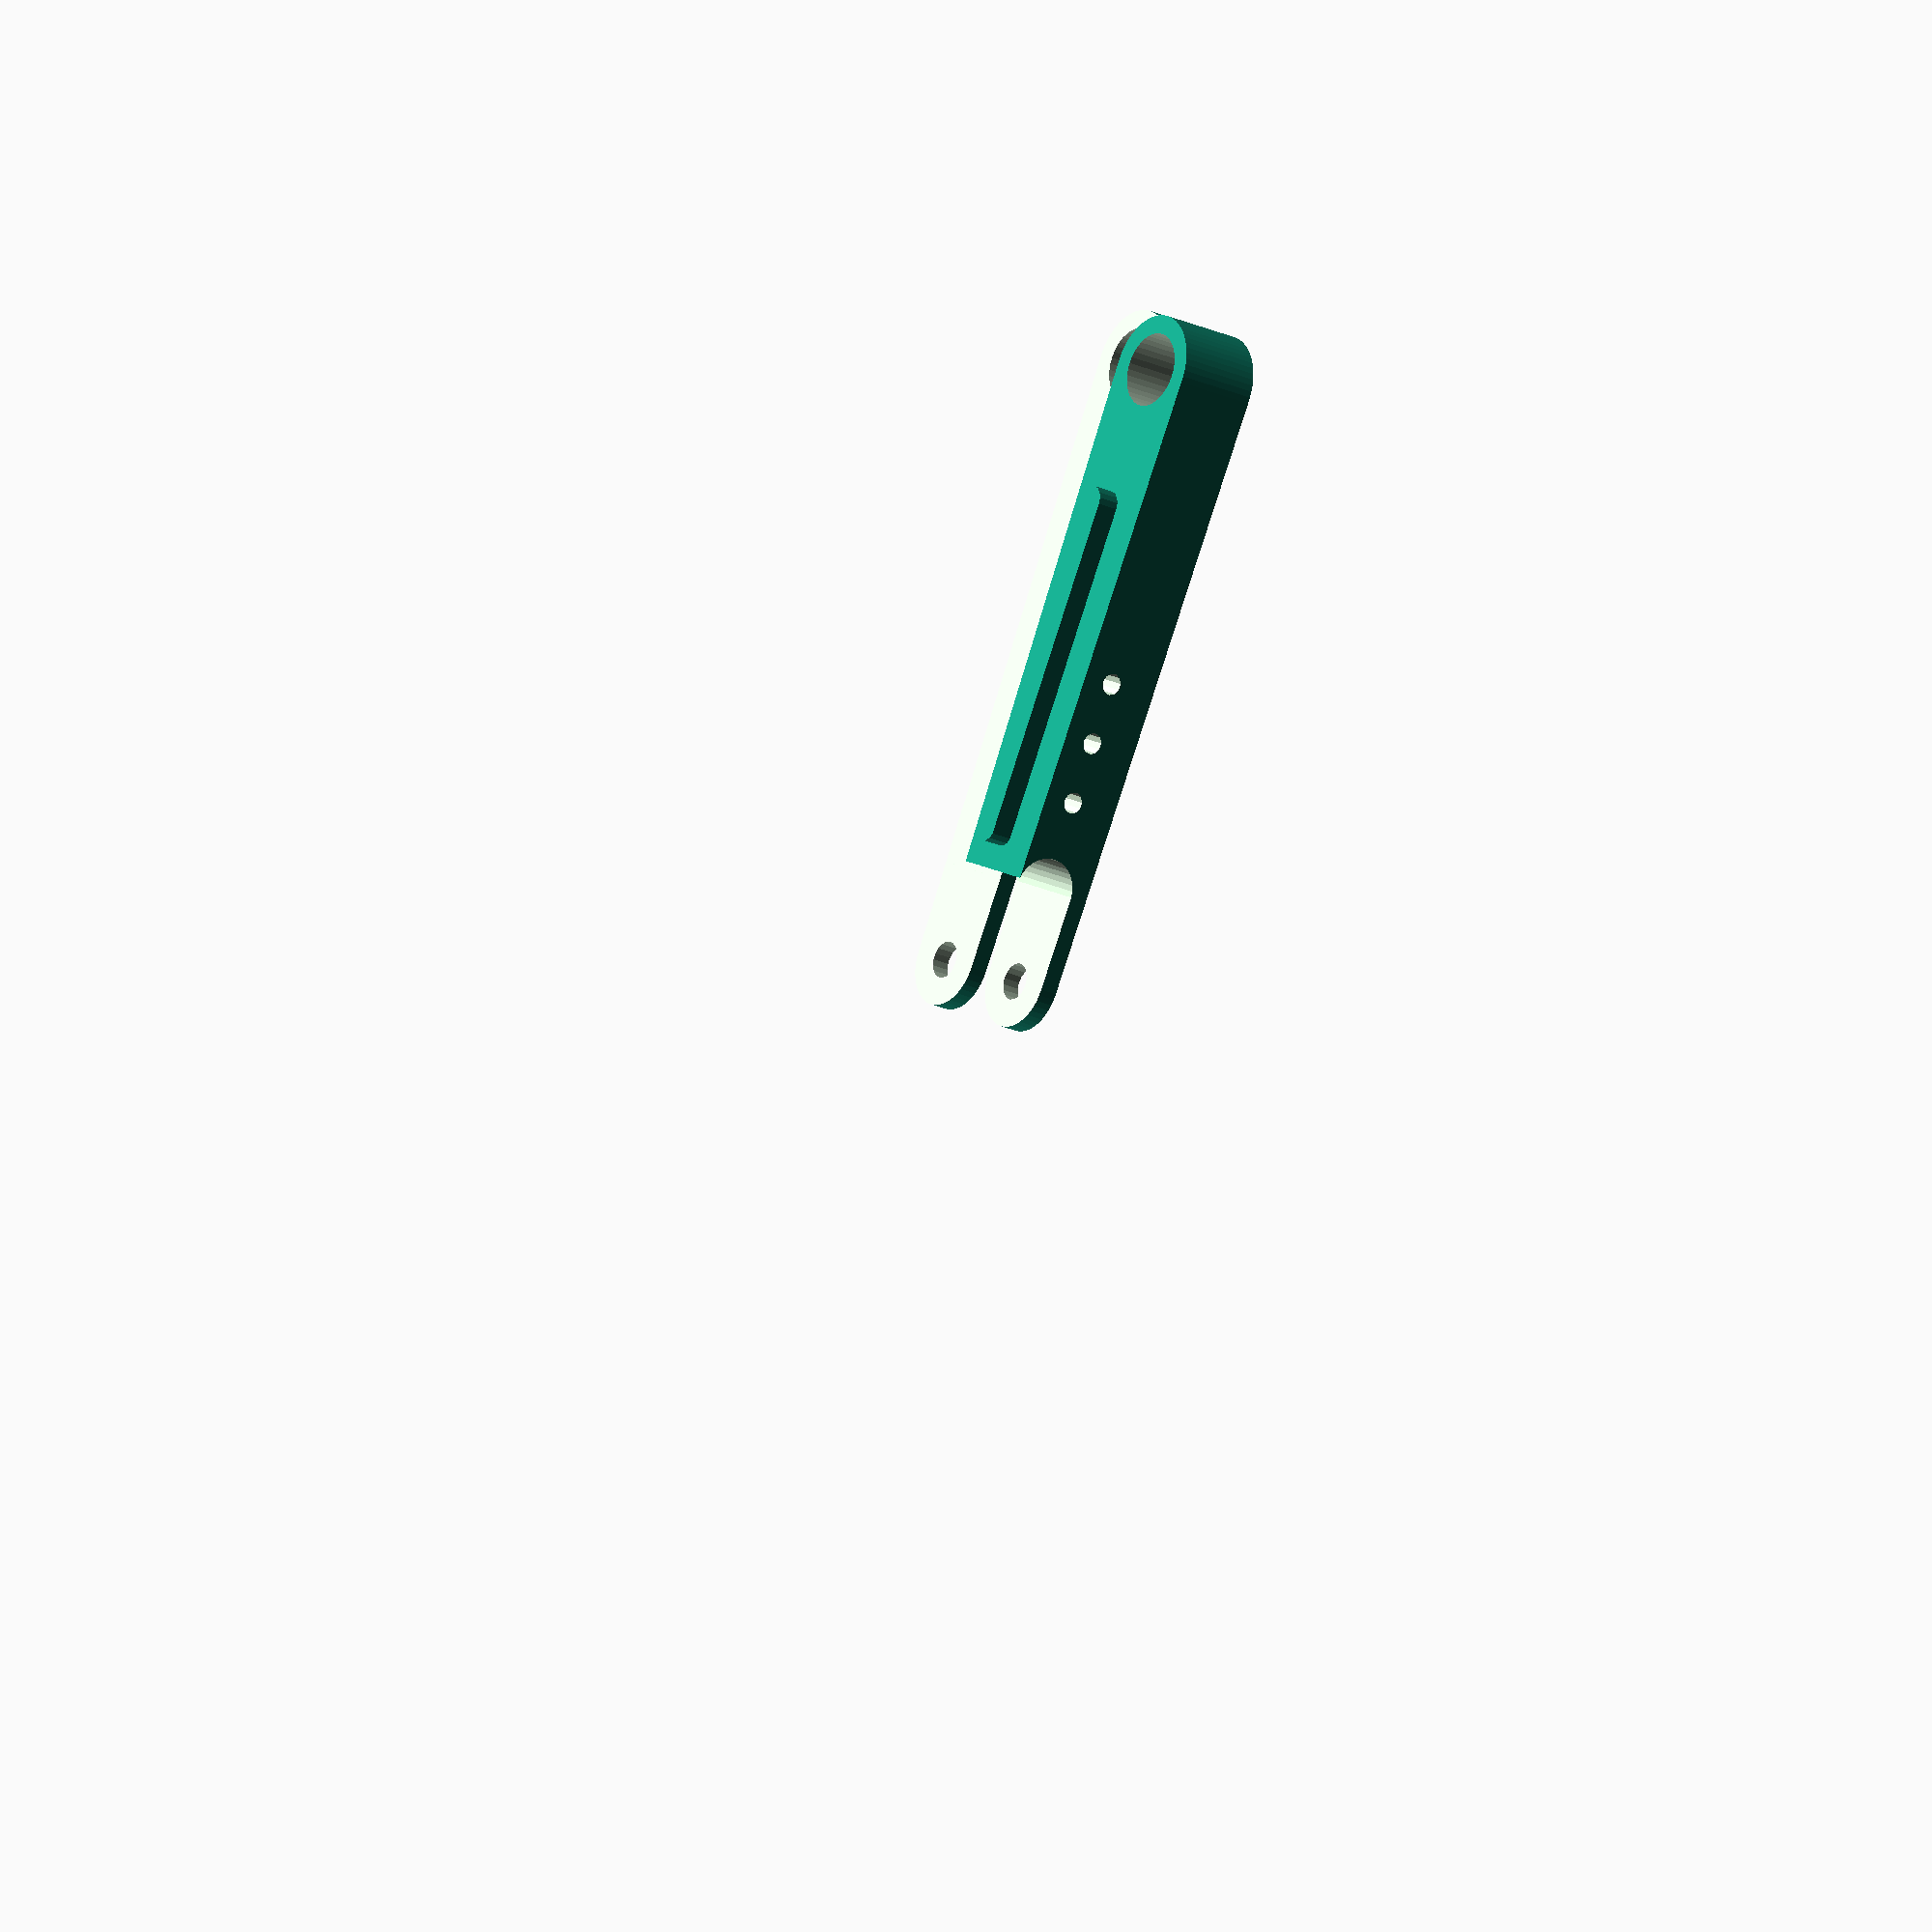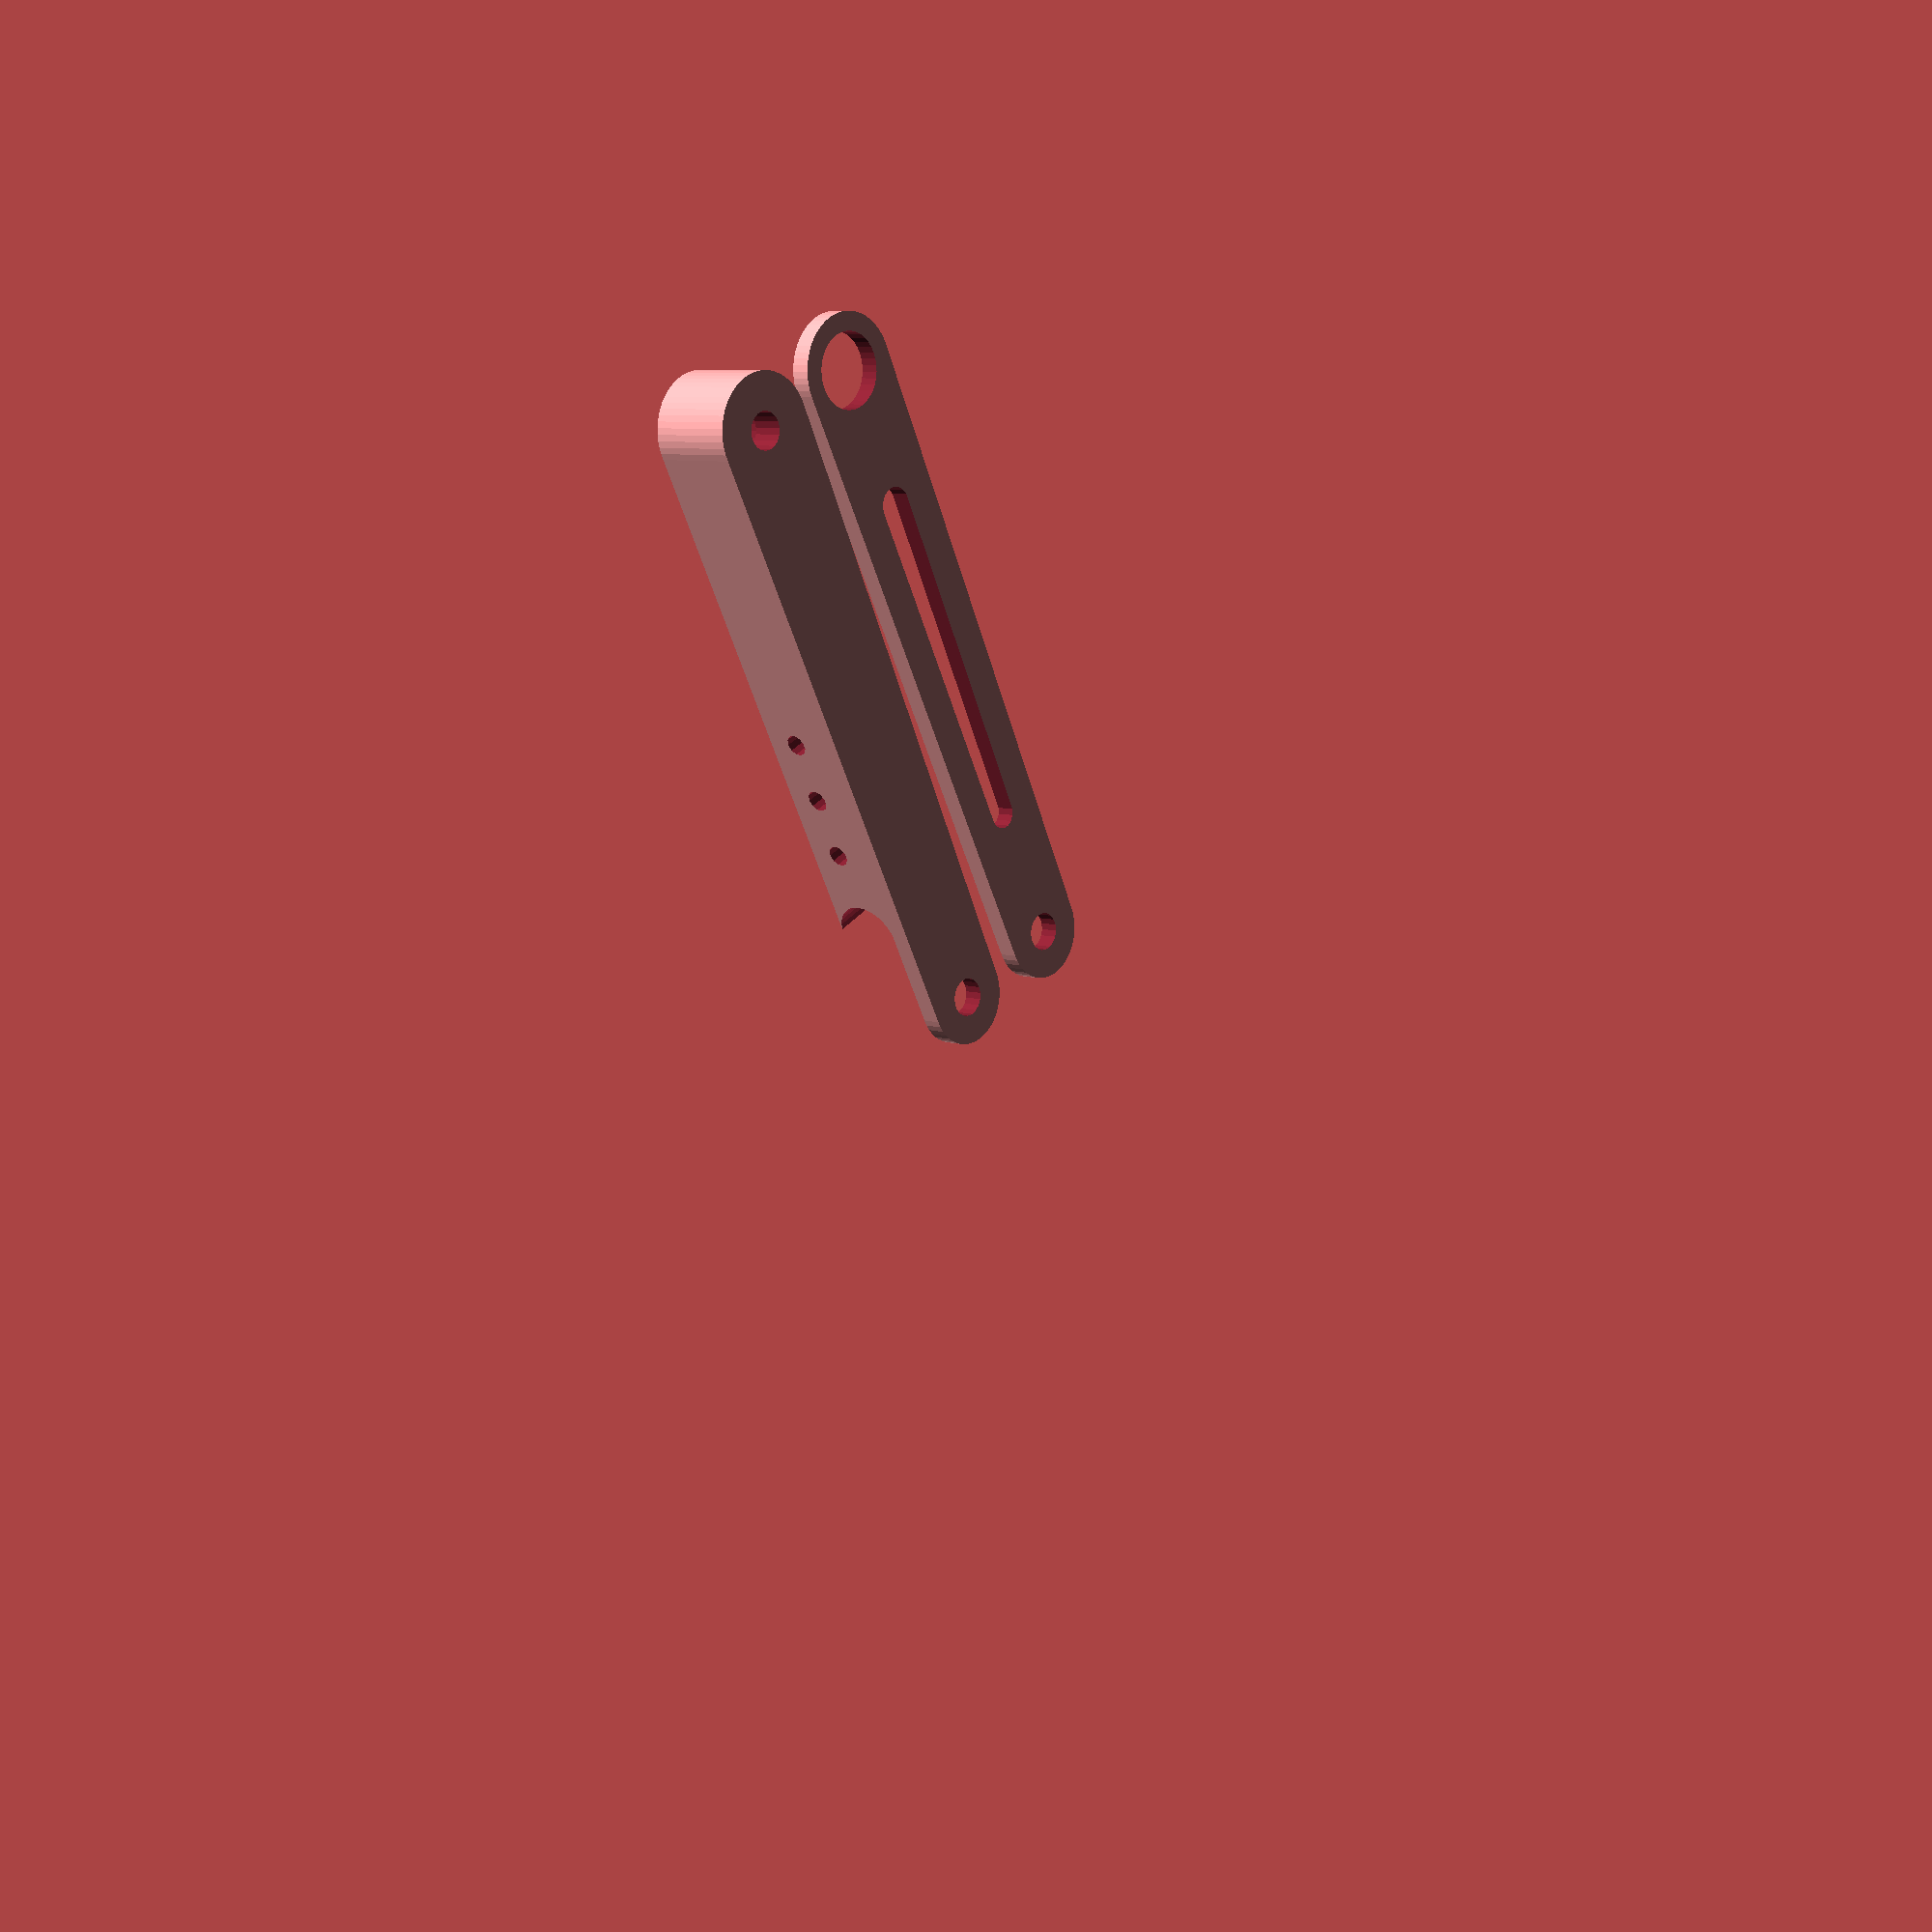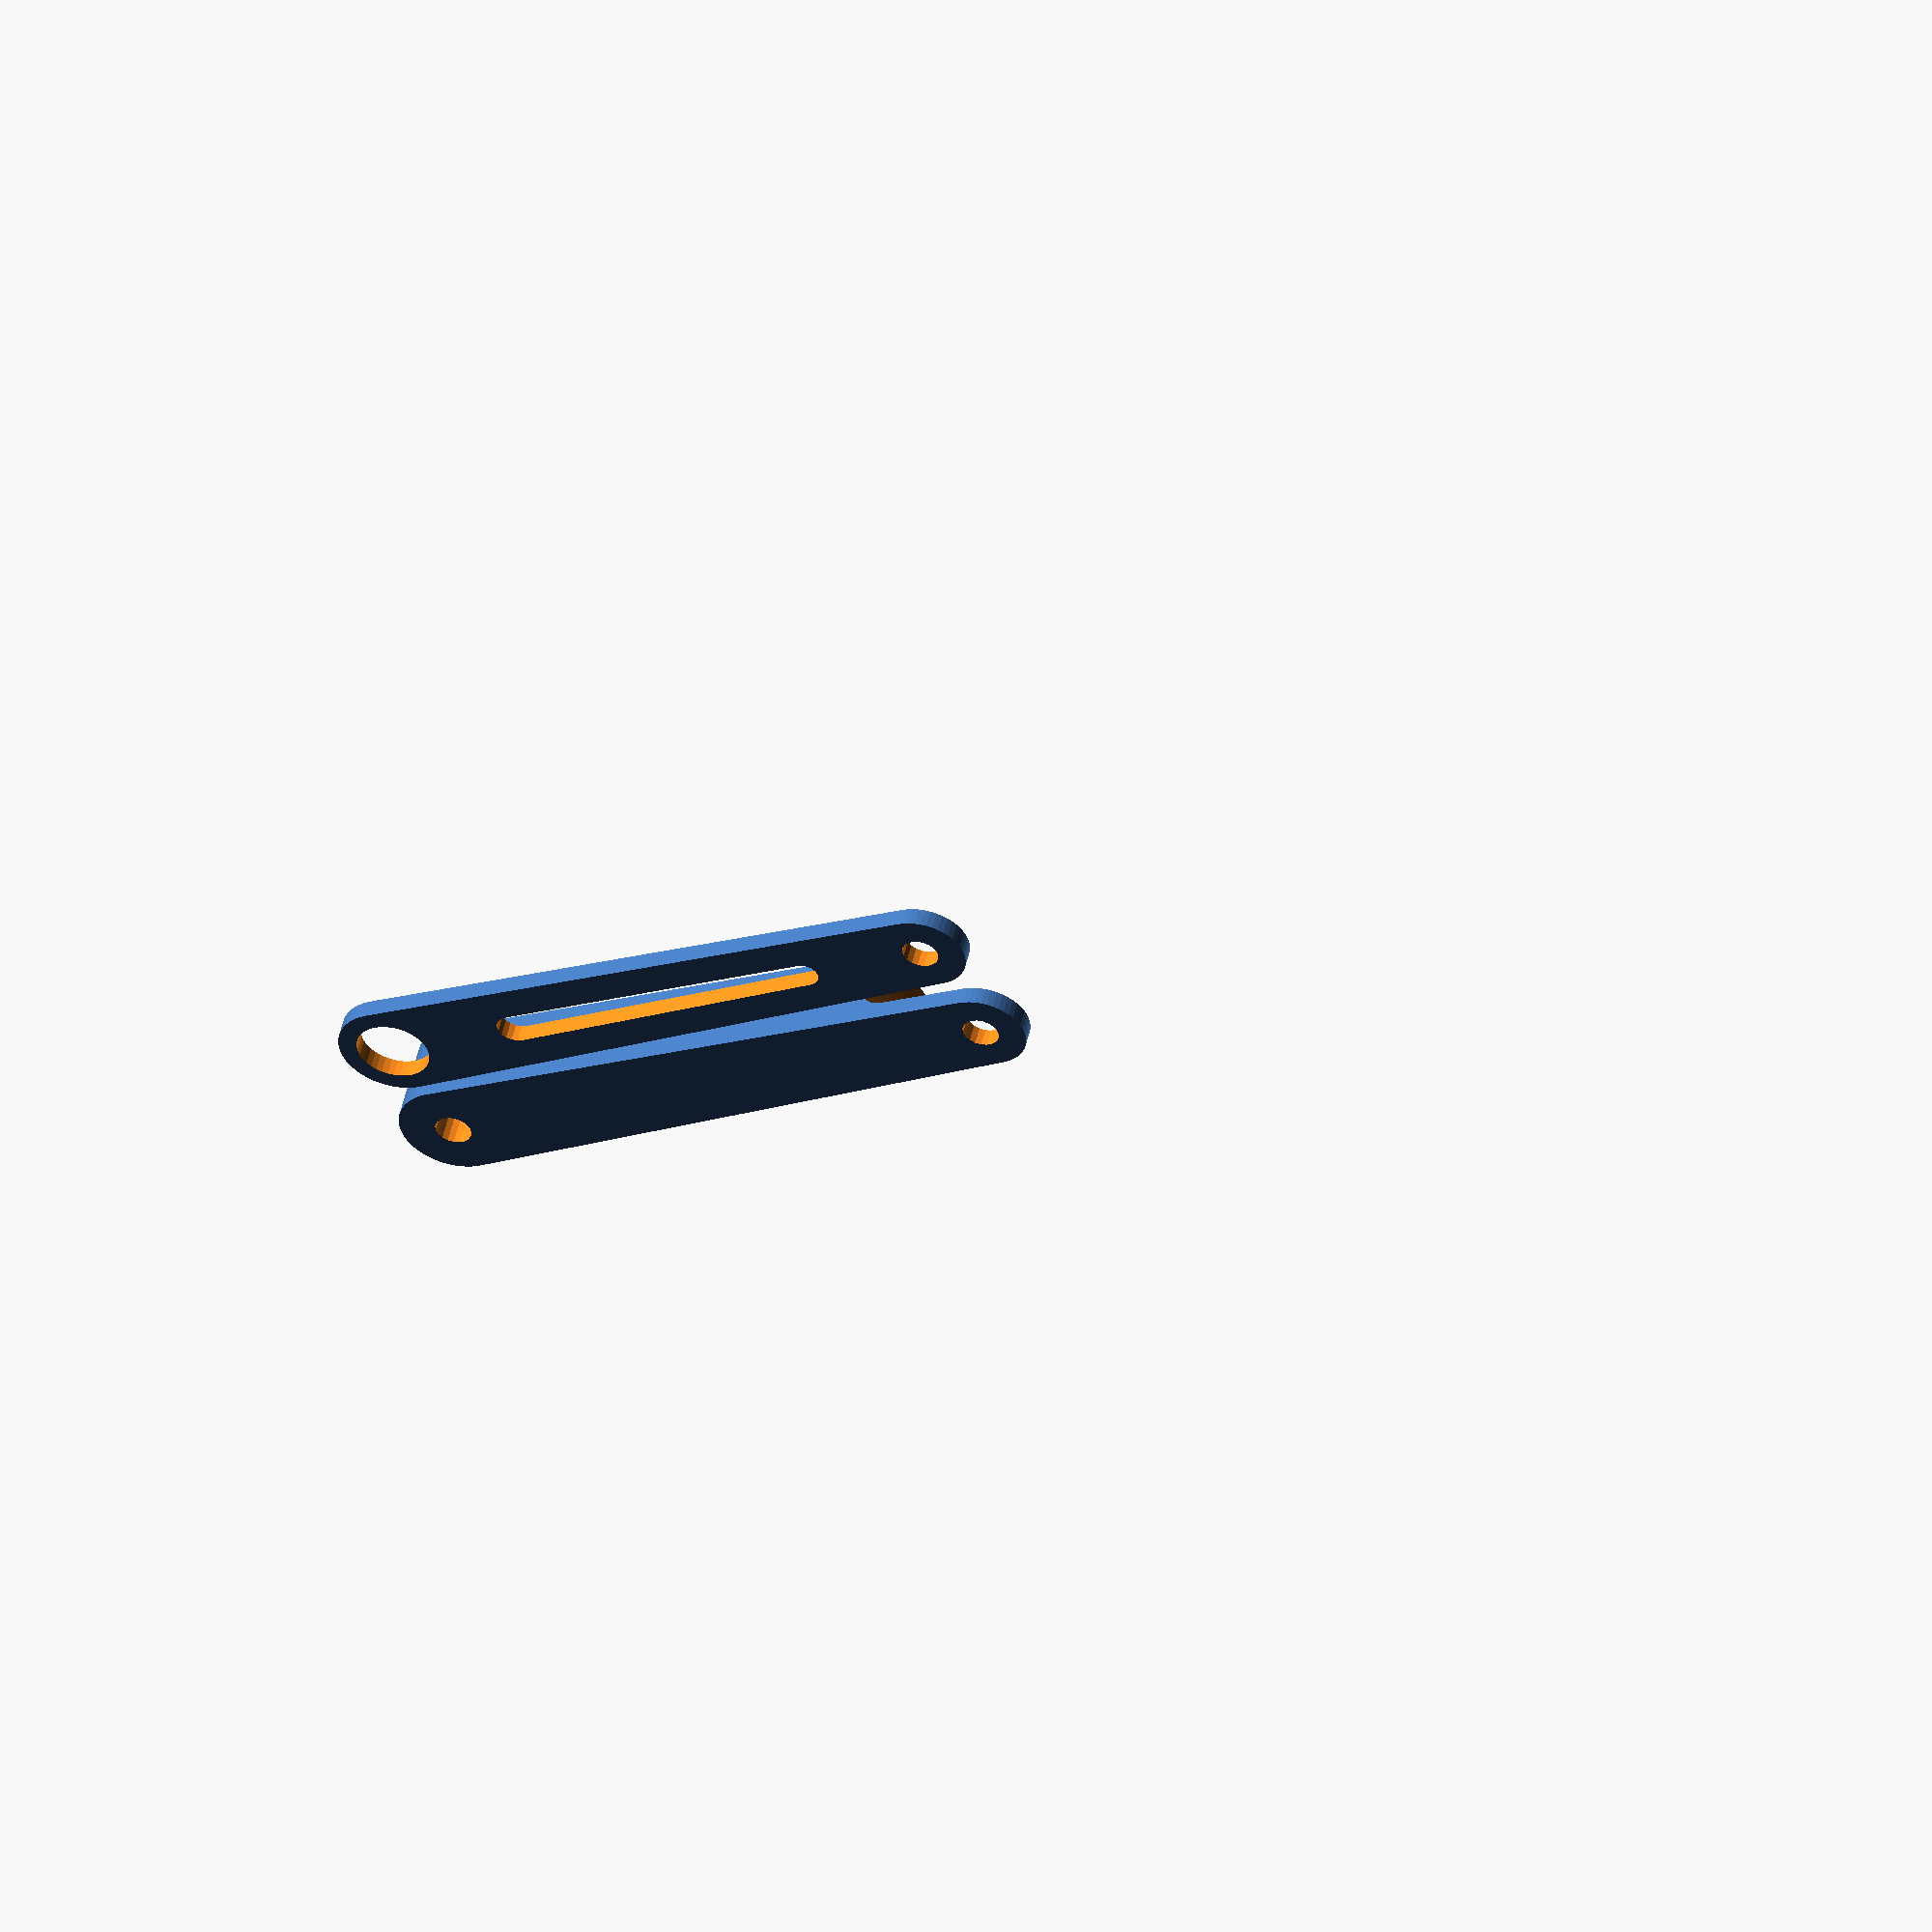
<openscad>
$fs = 1;
$fa = 6;

module ry(ii = 1) {
    rotate([ii * 90,0]) children();
}
module rx(ii = 1) {
    rotate([0,ii * 90]) children();
}

module moveBack(dims = [0, 0]) {
    translate([0 + dims[0], -100 + dims[1]]) children();
}
module connector(inflate = 0) {
    translate([5,-22])
    hull() {
        rx() cylinder(d=4 + inflate, h=4, center=false);
        translate([0,-55])
        rx() cylinder(d=5 + inflate, h=4, center=false);
    }
}

module lightClip() {
    difference() {
        hull() {
            rx() cylinder(d=15, h=17, center=true);

            moveBack() rx() cylinder(d=18, h=17, center=true);
        }
        rx() cylinder(d=6, h=100, center=true);

        hull() {
            translate([0, 10])
            cylinder(d=11, h=25, center=true);

            translate([0, -15])
            cylinder(d=11, h=25, center=true);
        }

        moveBack([5, 0]) rx() cylinder(d=12, h=17, center=true);
        moveBack() rx() cylinder(d=6, h=20, center=true);

        for (dd=[30:10:50]) {
            translate([0, -dd]) cylinder(d=3.5, h=50, center=true);
        }


        *translate([0,0,7.5])
        rotate([-3.5, 0]) {
            scale([1.25, 1, 1])
            ry() cylinder(d=9, h=100, center=false);
        }
        *translate([0,0,-7.5])
        rotate([3.5, 0]) {
            scale([1.25, 1, 1])
            ry() cylinder(d=9, h=100, center=false);
        }
    }
}
module selector() {
    translate([-3, 0])
    cube(size=[17, 300, 25], center=true);
}
module piece0() {
    translate([-10, 0])
    rotate([0, -90]) {
        intersection() {
            lightClip();

            translate([-0.1, 0]) selector();
        }
        connector();
    }
}
module piece1() {
    translate([10, 0])
    rotate([0, 90]) {
        difference() {
            lightClip();
            selector();
            connector(0.75);
        }
    }
}

piece0();
piece1();

</openscad>
<views>
elev=22.6 azim=208.2 roll=50.4 proj=o view=solid
elev=172.7 azim=26.3 roll=47.1 proj=p view=wireframe
elev=308.7 azim=299.8 roll=193.2 proj=o view=solid
</views>
